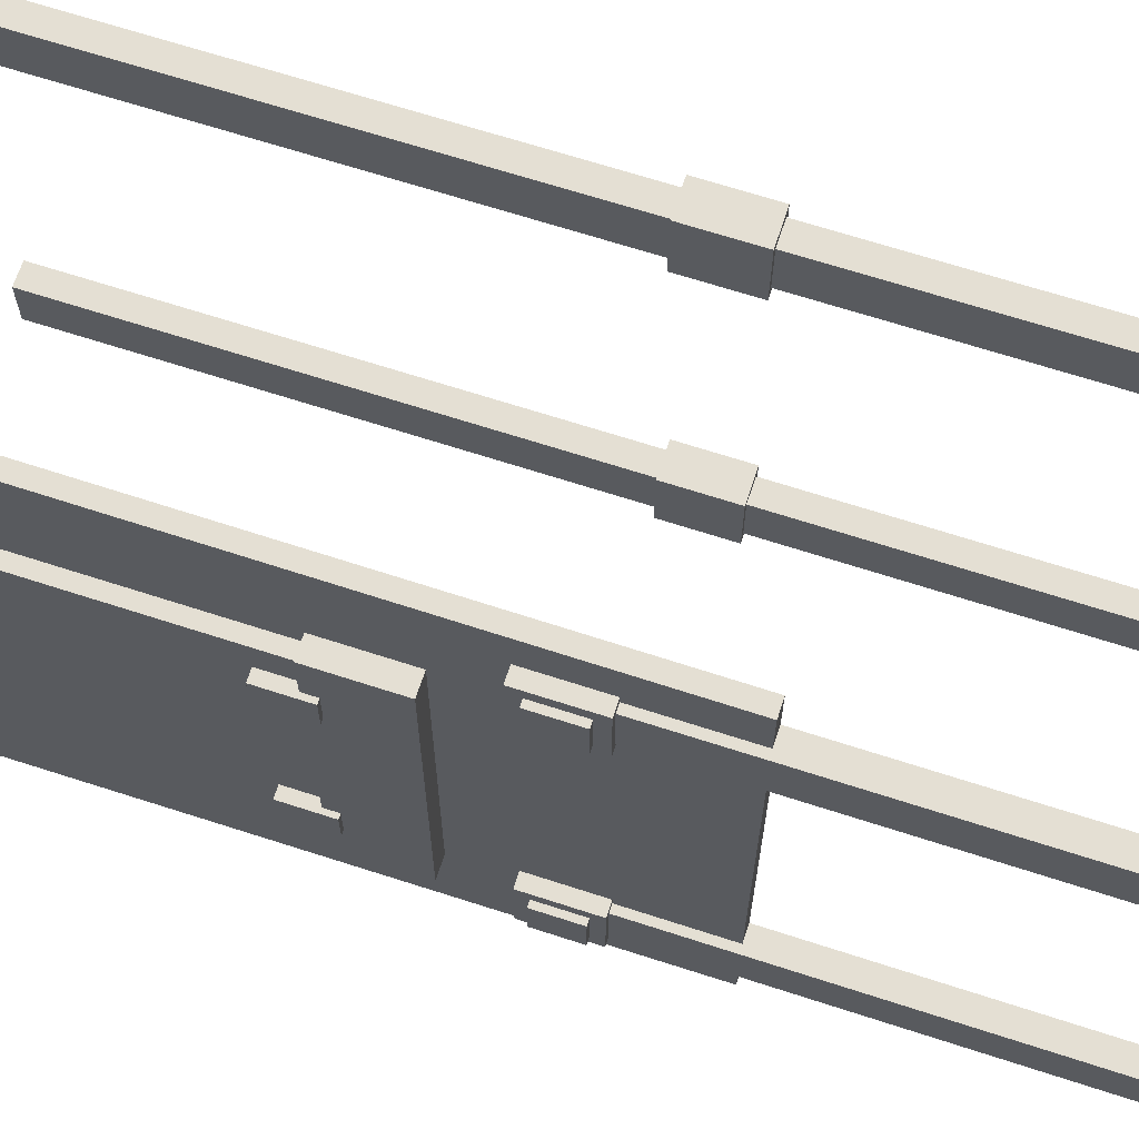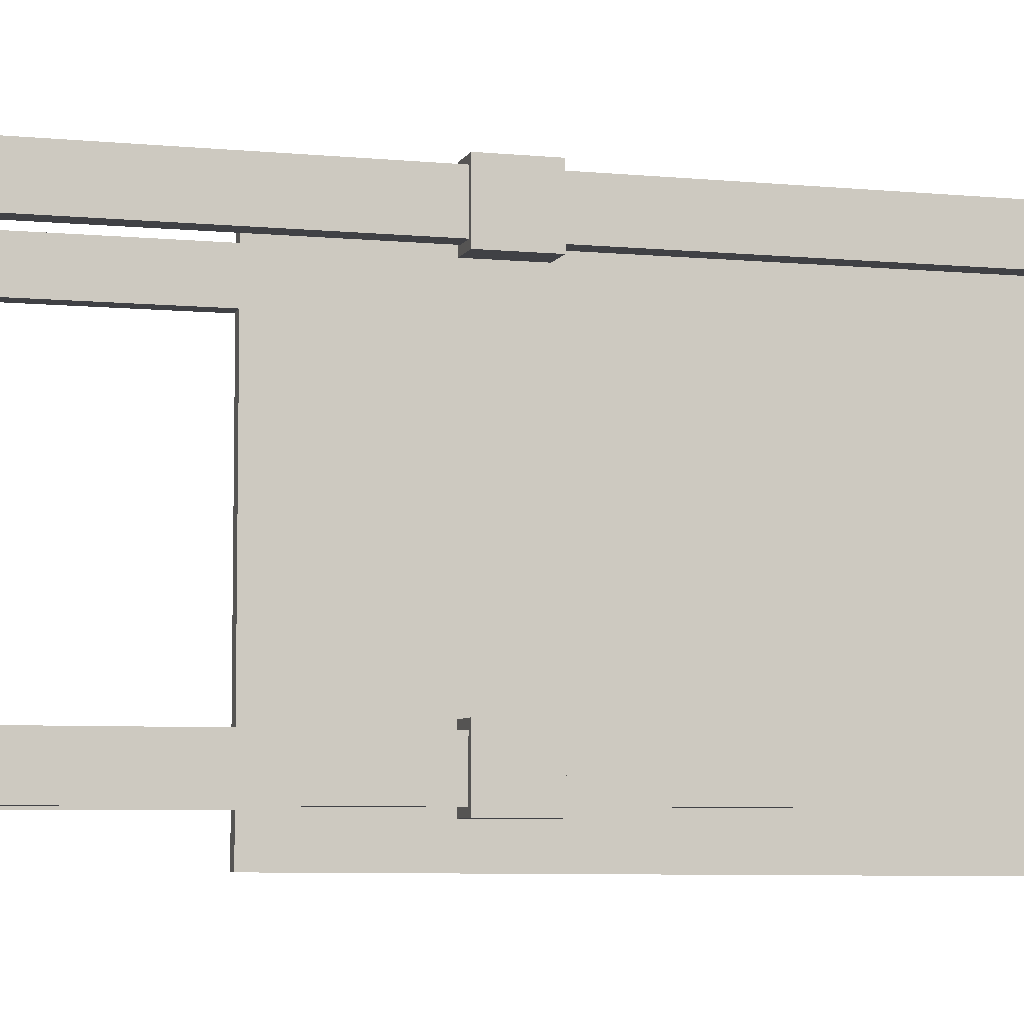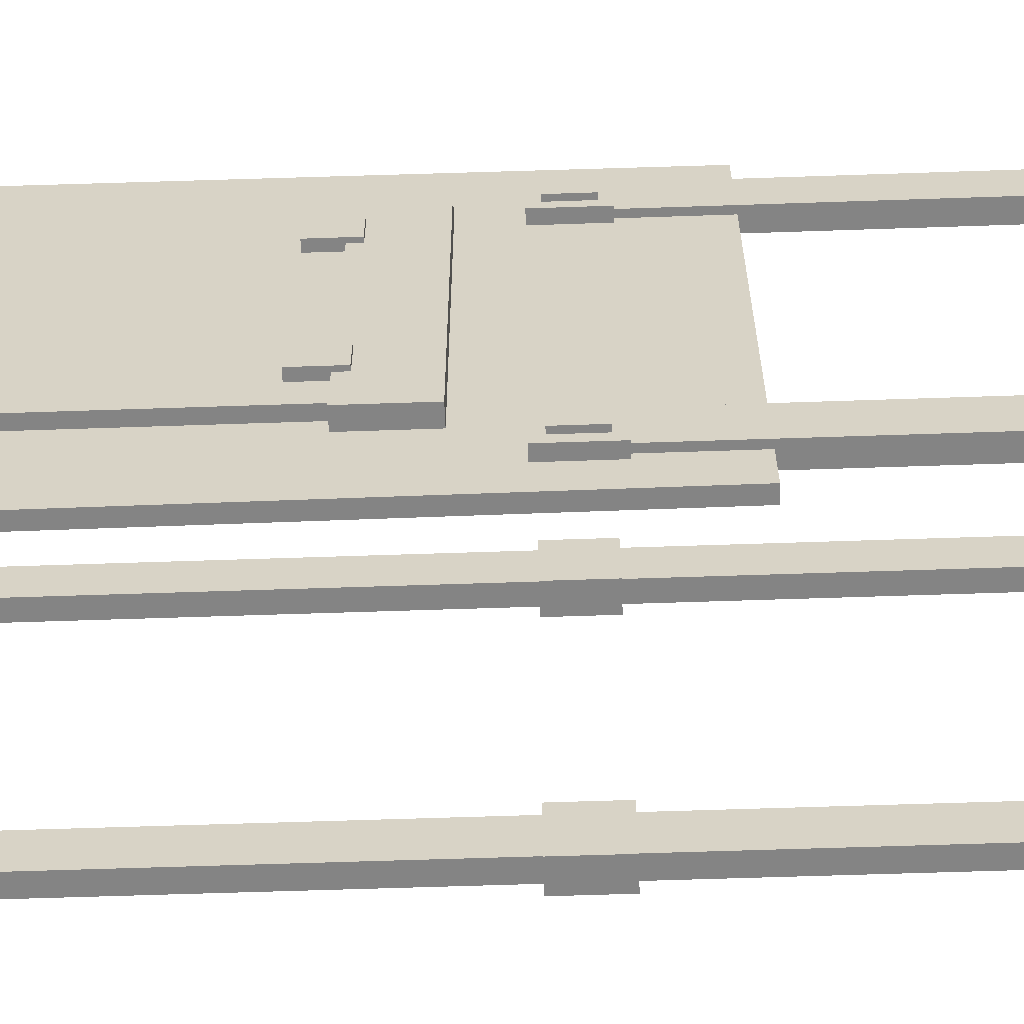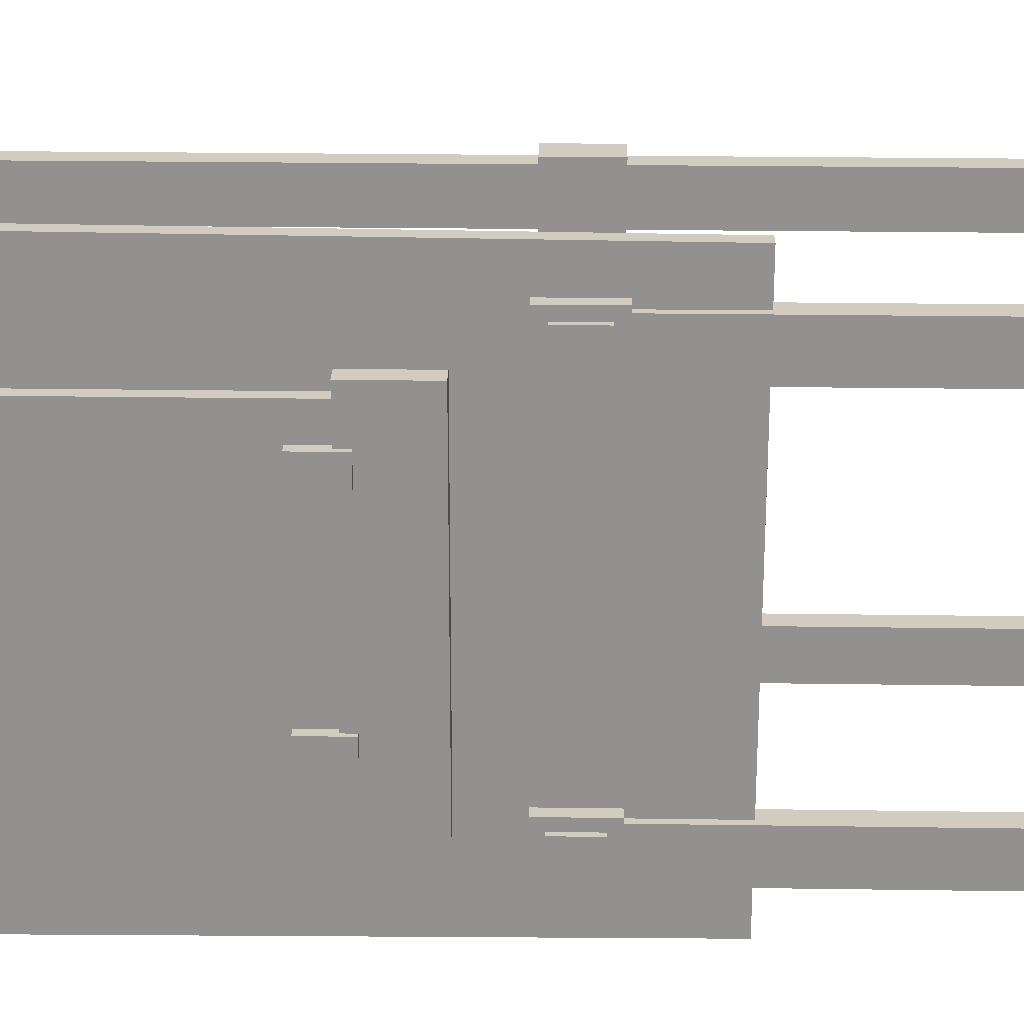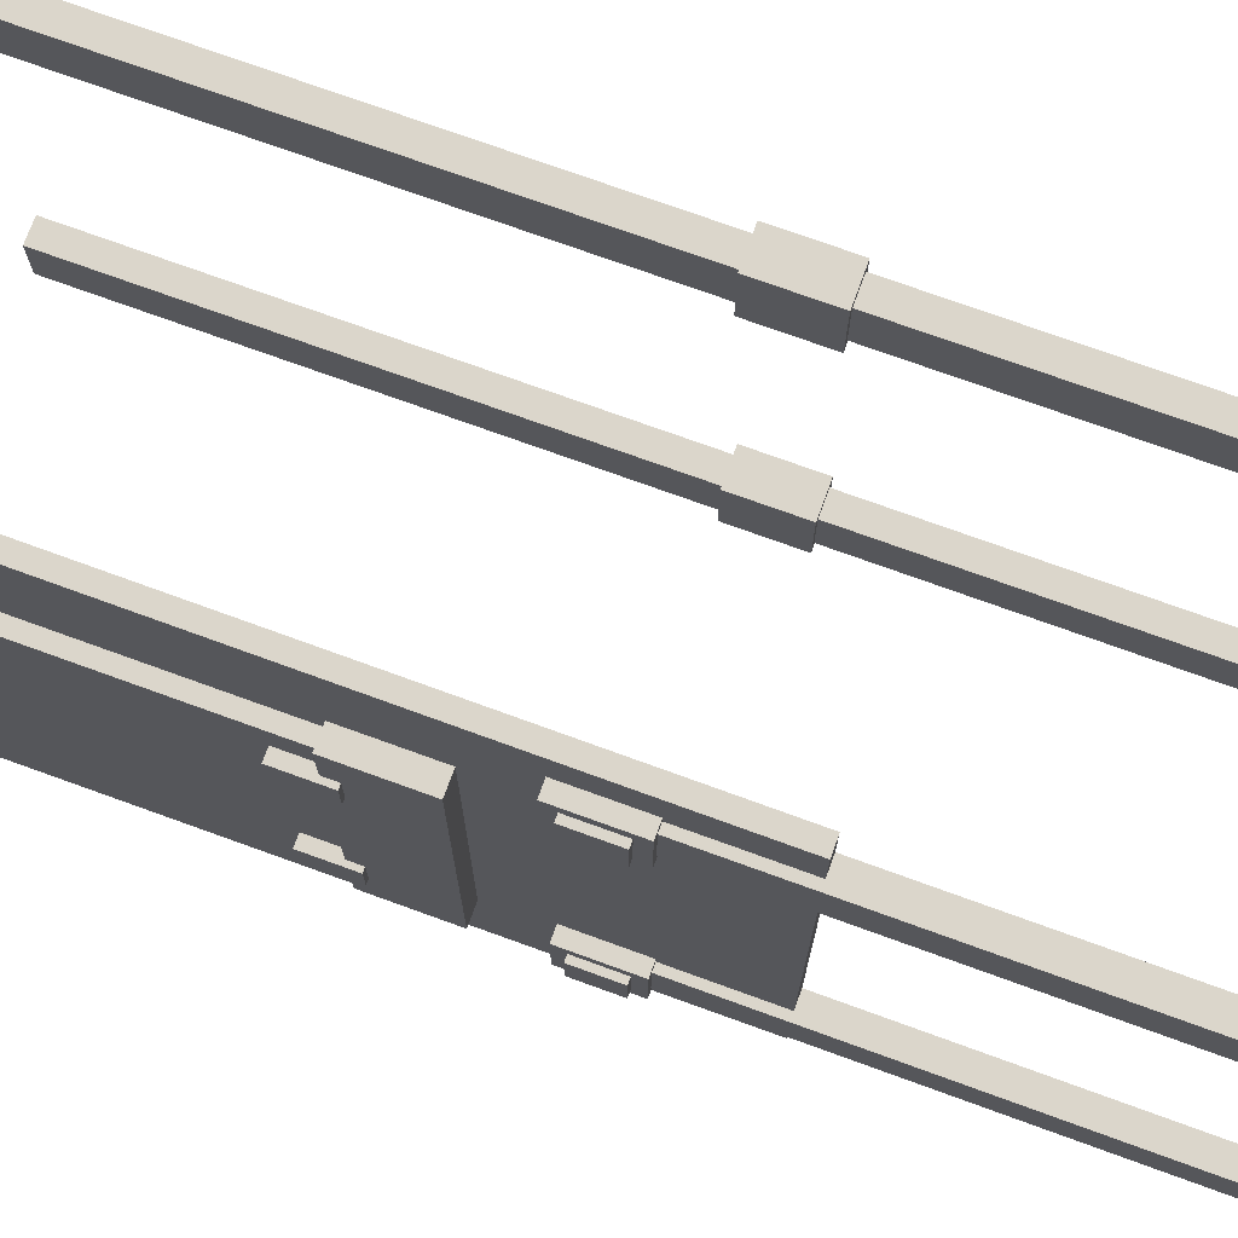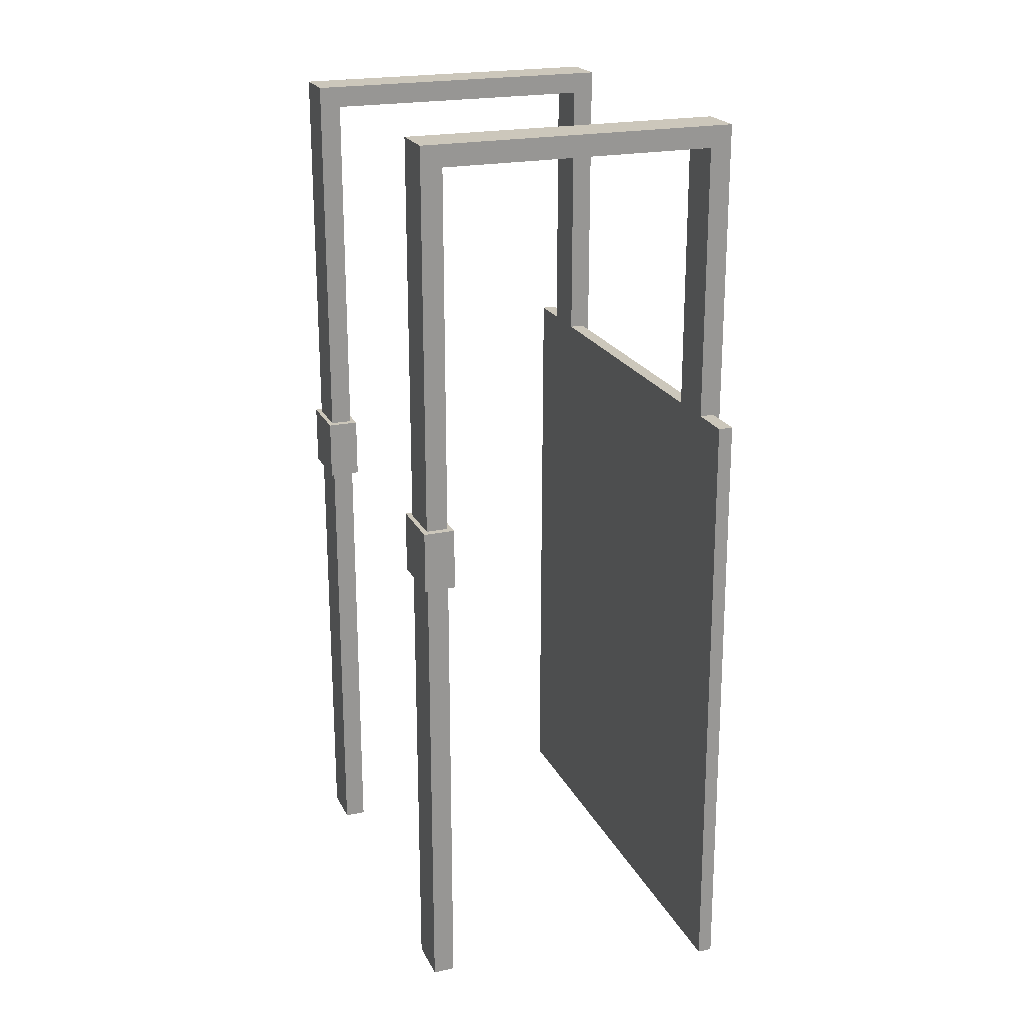
<metadata>
{"format":"obj","ext":"obj","renderer":"f3d","projection":"perspective","resolution":1024,"background":"white","views":[{"elev":66.8,"azim":108.1,"up":"+Z"},{"elev":-5.9,"azim":-106.4,"up":"+Z"},{"elev":-61.3,"azim":92.0,"up":"+Z"},{"elev":23.8,"azim":91.4,"up":"+Z"},{"elev":73.5,"azim":110.0,"up":"+Z"},{"elev":21.7,"azim":-20.4,"up":"+Y"}]}
</metadata>
<code>
o Body_nodes[0]_meshes[0].001_nodes[0]_meshes[0].002
v 0.6425 1.865 0.909
v 0.6425 1.865 0.6952
v -0.6084 1.865 0.909
v -0.6084 1.865 0.6952
v -0.6084 -2.145 0.909
v -0.6084 -2.145 0.6952
v -0.7064 -2.145 0.909
v -0.7064 -2.145 0.6952
v 0.7405 -0.03556 0.6952
v 0.7405 0.6136 0.6952
v 0.7405 0.6136 0.909
v 0.7405 -0.03556 0.909
v 0.7085 -0.03556 0.6952
v 0.7085 0.6136 0.6952
v 0.7085 -0.03556 0.909
v 0.7085 0.6136 0.909
v -0.7064 1.963 0.909
v -0.7064 1.963 0.6952
v 0.7405 1.963 0.6952
v 0.7405 1.963 0.909
v 0.7085 -2.208 1.127
v 0.7085 0.6136 1.104
v 0.6425 0.6136 0.6952
v 0.6425 0.6136 0.909
v 0.6425 -2.208 1.127
v 0.6425 0.6136 1.104
v 0.6425 1.865 -0.909
v 0.6425 1.865 -0.6952
v -0.6084 1.865 -0.909
v -0.6084 1.865 -0.6952
v -0.6084 -2.145 -0.909
v -0.6084 -2.145 -0.6952
v -0.7064 -2.145 -0.909
v -0.7064 -2.145 -0.6952
v 0.7405 -0.03556 -0.6952
v 0.7405 0.6136 -0.6952
v 0.7405 0.6136 -0.909
v 0.7405 -0.03556 -0.909
v 0.7085 -0.03556 -0.6952
v 0.7085 0.6136 -0.6952
v 0.7085 -0.03556 -0.909
v 0.7085 0.6136 -0.909
v -0.7064 1.963 -0.909
v -0.7064 1.963 -0.6952
v 0.7405 1.963 -0.6952
v 0.7405 1.963 -0.909
v 0.7085 -2.208 -1.127
v 0.7085 0.6136 -1.104
v 0.6425 0.6136 -0.6952
v 0.6425 0.6136 -0.909
v 0.6425 -2.208 -1.127
v 0.6425 0.6136 -1.104
v -0.587 -0.05536 0.9414
v -0.587 0.2241 0.9414
v -0.7283 -0.05536 0.9414
v -0.7283 0.2241 0.9414
v -0.587 -0.05536 0.6619
v -0.587 0.2241 0.6619
v -0.7283 -0.05536 0.6619
v -0.7283 0.2241 0.6619
v -0.587 -0.05536 -0.9414
v -0.587 0.2241 -0.9414
v -0.7283 -0.05536 -0.9414
v -0.7283 0.2241 -0.9414
v -0.587 -0.05536 -0.6619
v -0.587 0.2241 -0.6619
v -0.7283 -0.05536 -0.6619
v -0.7283 0.2241 -0.6619
v 0.792 -0.6066 0.7251
v 0.792 -0.2833 0.7251
v 0.7007 -0.6066 0.7251
v 0.7007 -0.2833 0.7251
v 0.792 -0.6066 -0.7251
v 0.792 -0.2833 -0.7251
v 0.7007 -0.6066 -0.7251
v 0.7007 -0.2833 -0.7251
v 0.7646 -1.589 0.6575
v 0.7646 -0.5785 0.6575
v 0.7014 -1.589 0.6575
v 0.7014 -0.5785 0.6575
v 0.7646 -1.589 -0.6575
v 0.7646 -0.5785 -0.6575
v 0.7014 -1.589 -0.6575
v 0.7014 -0.5785 -0.6575
v 0.8118 -0.7447 0.5173
v 0.8118 -0.5505 0.5173
v 0.7545 -0.7447 0.5173
v 0.7545 -0.5505 0.5173
v 0.8118 -0.7447 0.3777
v 0.8118 -0.5505 0.3777
v 0.7545 -0.7447 0.3777
v 0.7545 -0.5505 0.3777
v 0.8118 -0.7447 -0.5173
v 0.8118 -0.5505 -0.5173
v 0.7545 -0.7447 -0.5173
v 0.7545 -0.5505 -0.5173
v 0.8118 -0.7447 -0.3777
v 0.8118 -0.5505 -0.3777
v 0.7545 -0.7447 -0.3777
v 0.7545 -0.5505 -0.3777
v 0.7663 -0.05536 0.9414
v 0.7663 0.2241 0.9414
v 0.6842 -0.05536 0.9414
v 0.6842 0.2241 0.9414
v 0.7663 -0.05536 0.6619
v 0.7663 0.2241 0.6619
v 0.6842 -0.05536 0.6619
v 0.6842 0.2241 0.6619
v 0.7663 -0.05536 -0.9414
v 0.7663 0.2241 -0.9414
v 0.6842 -0.05536 -0.9414
v 0.6842 0.2241 -0.9414
v 0.7663 -0.05536 -0.6619
v 0.7663 0.2241 -0.6619
v 0.6842 -0.05536 -0.6619
v 0.6842 0.2241 -0.6619
v 0.7924 -0.005949 0.892
v 0.7924 0.1747 0.892
v 0.7626 -0.005949 0.892
v 0.7626 0.1747 0.892
v 0.7924 -0.005949 0.7113
v 0.7924 0.1747 0.7113
v 0.7626 -0.005949 0.7113
v 0.7626 0.1747 0.7113
v 0.7924 -0.005948 -0.892
v 0.7924 0.1747 -0.892
v 0.7626 -0.005948 -0.892
v 0.7626 0.1747 -0.892
v 0.7924 -0.005948 -0.7113
v 0.7924 0.1747 -0.7113
v 0.7626 -0.005948 -0.7113
v 0.7626 0.1747 -0.7113
f 23 24 1 2
f 2 1 3 4
f 5 6 4 3
f 20 17 3 1
f 9 10 11 12
f 13 15 21
f 18 19 2 4
f 11 20 16
f 3 17 7 5
f 8 18 4 6
f 19 10 14
f 19 18 17 20
f 11 10 19 20
f 10 9 13 14
f 7 17 18 8
f 12 11 16 15
f 9 12 15 13
f 21 22 26 25
f 22 16 24 26
f 21 15 16 22
f 47 39 13 21
f 39 40 14 13
f 51 25 23 49
f 26 24 25
f 24 23 25
f 49 28 27 50
f 28 30 29 27
f 31 29 30 32
f 46 27 29 43
f 35 38 37 36
f 39 47 41
f 44 30 28 45
f 37 42 46
f 29 31 33 43
f 34 32 30 44
f 45 40 36
f 45 46 43 44
f 37 46 45 36
f 36 40 39 35
f 33 34 44 43
f 38 41 42 37
f 35 39 41 38
f 47 51 52 48
f 48 52 50 42
f 47 48 42 41
f 52 51 50
f 50 51 49
f 40 49 23 14
f 53 54 56 55
f 55 56 60 59
f 59 60 58 57
f 57 58 54 53
f 55 59 57 53
f 60 56 54 58
f 61 63 64 62
f 63 67 68 64
f 67 65 66 68
f 65 61 62 66
f 63 61 65 67
f 68 66 62 64
f 69 70 72 71
f 75 76 74 73
f 73 74 70 69
f 71 75 73 69
f 76 72 70 74
f 77 78 80 79
f 83 84 82 81
f 81 82 78 77
f 79 83 81 77
f 51 47 21 25
f 85 86 88 87
f 91 92 90 89
f 89 90 86 85
f 87 91 89 85
f 92 88 86 90
f 93 95 96 94
f 99 97 98 100
f 97 93 94 98
f 95 93 97 99
f 100 98 94 96
f 16 20 1
f 1 24 16
f 14 23 2
f 2 19 14
f 46 42 27
f 27 42 50
f 40 45 28
f 28 49 40
f 101 102 104 103
f 107 108 106 105
f 105 106 102 101
f 103 107 105 101
f 108 104 102 106
f 109 111 112 110
f 115 113 114 116
f 113 109 110 114
f 111 109 113 115
f 116 114 110 112
f 117 118 120 119
f 123 124 122 121
f 121 122 118 117
f 119 123 121 117
f 124 120 118 122
f 125 127 128 126
f 131 129 130 132
f 129 125 126 130
f 127 125 129 131
f 132 130 126 128

</code>
